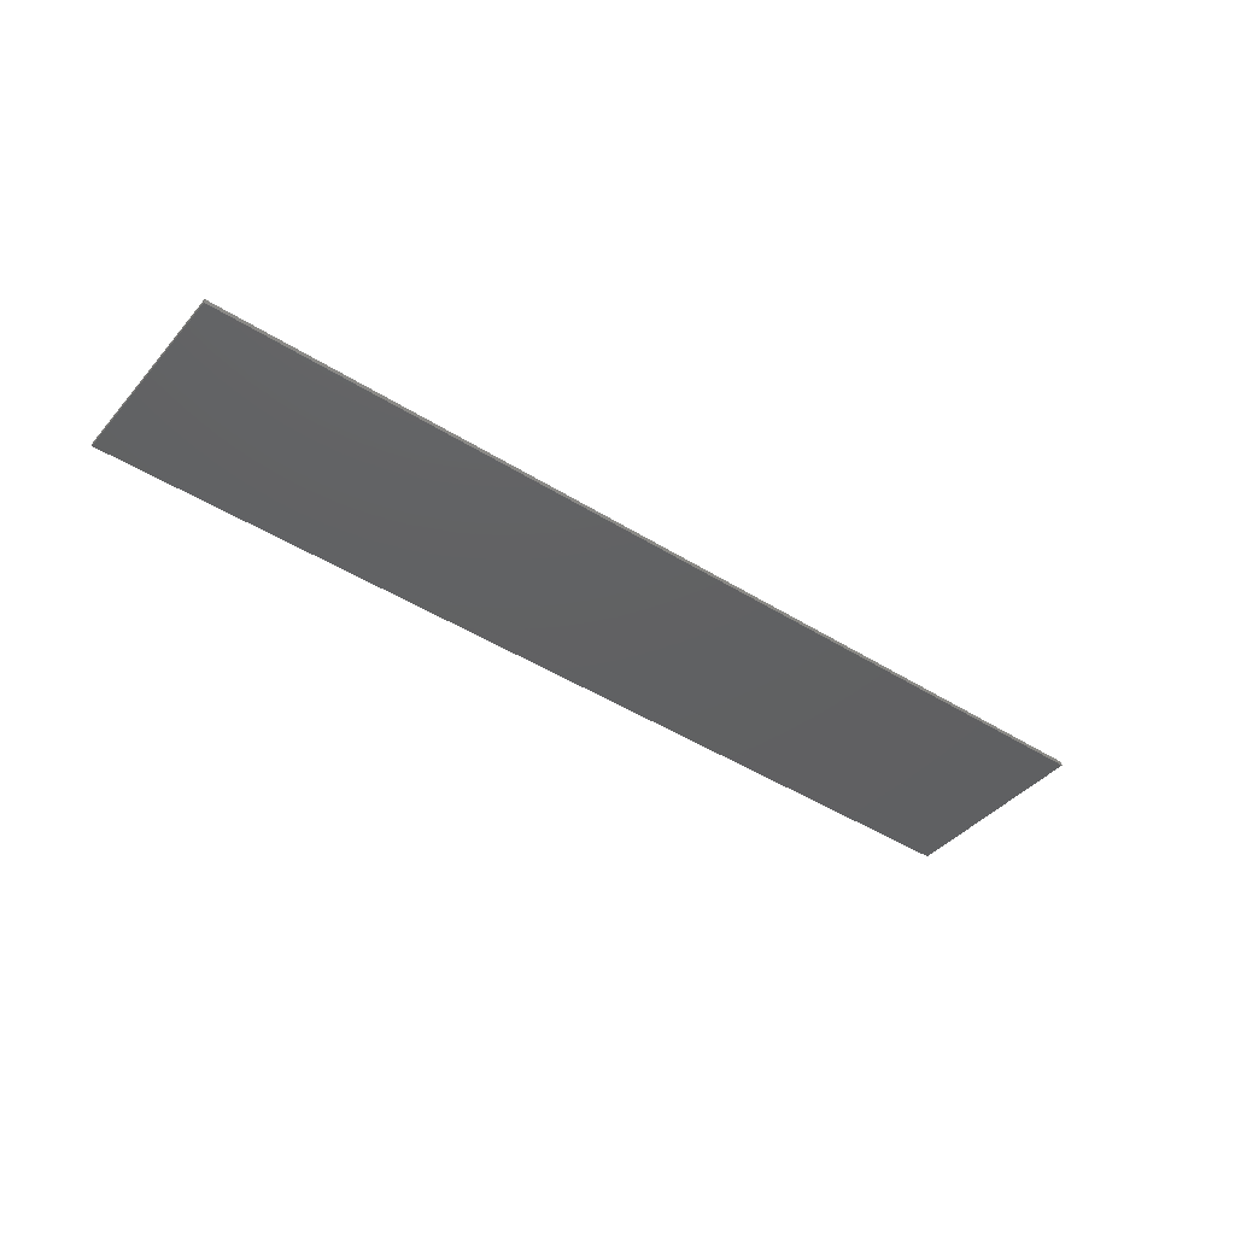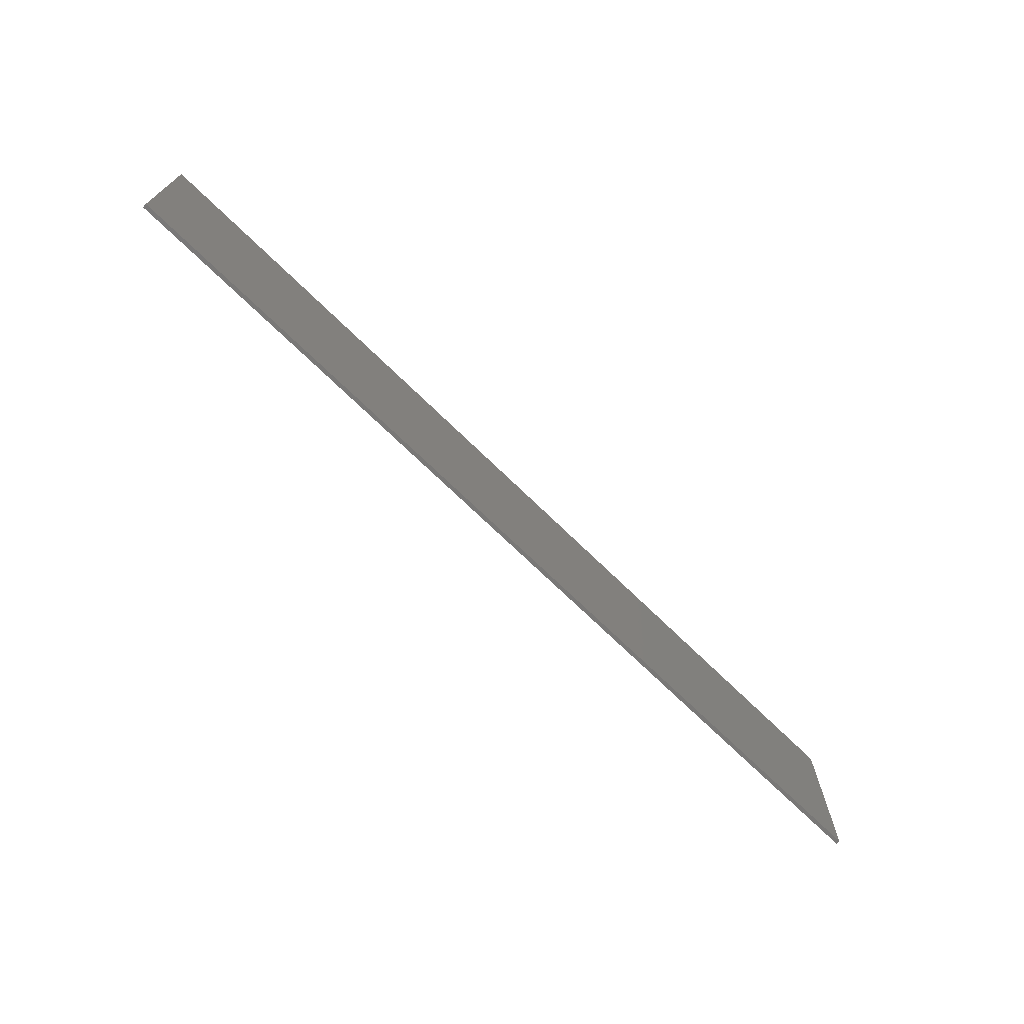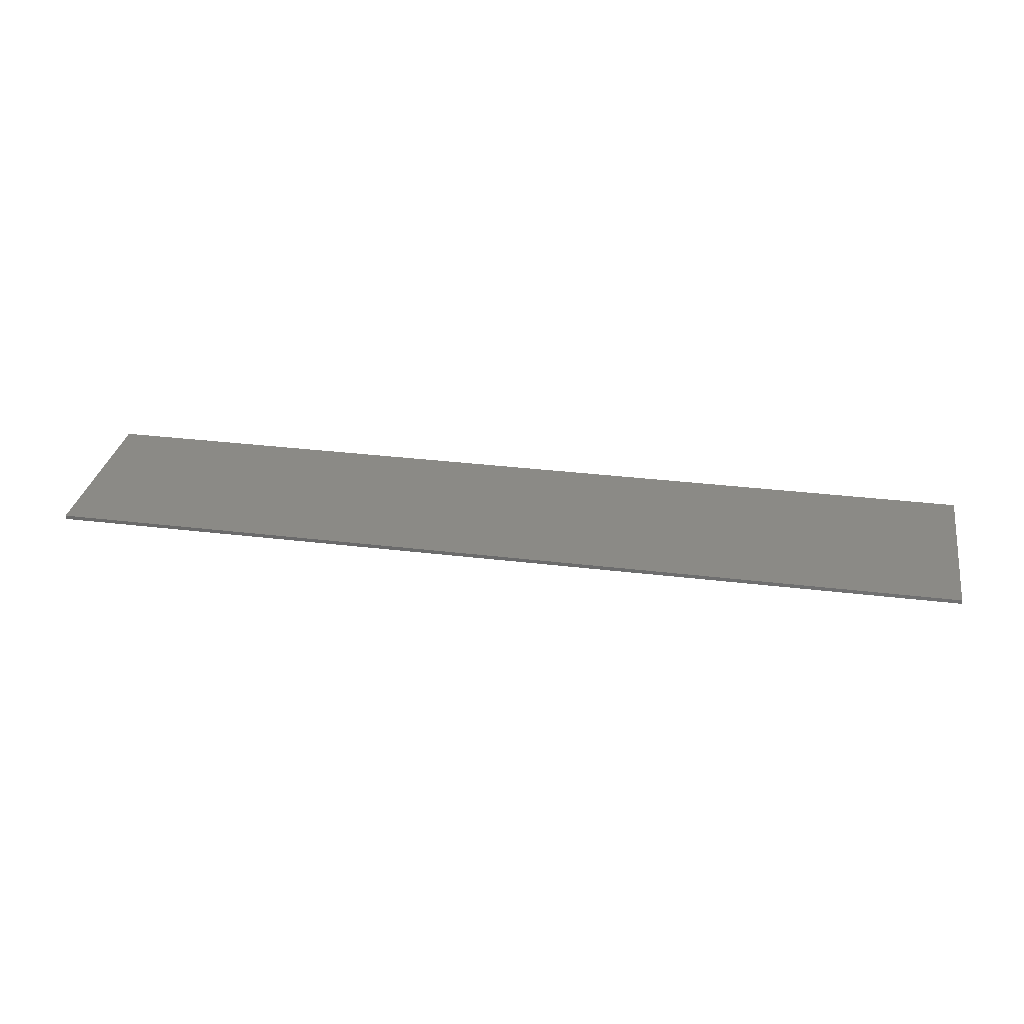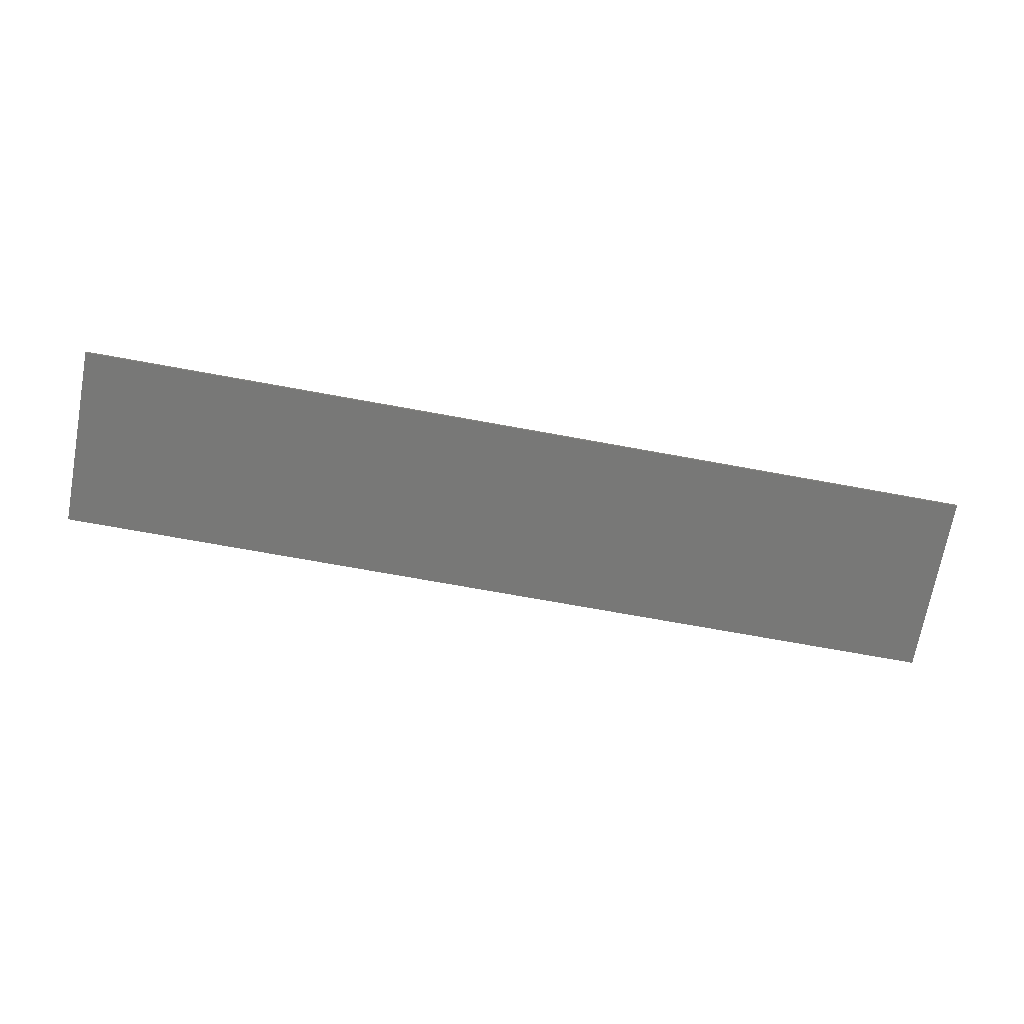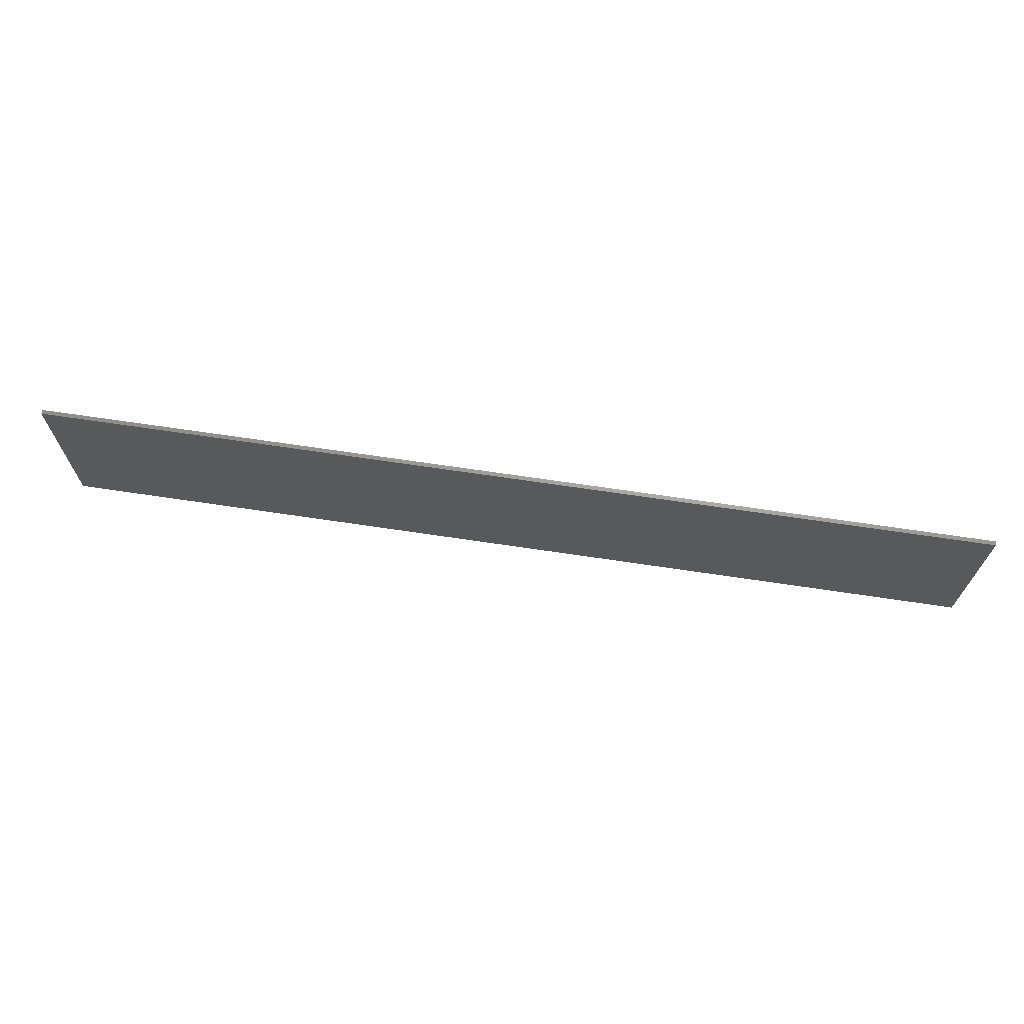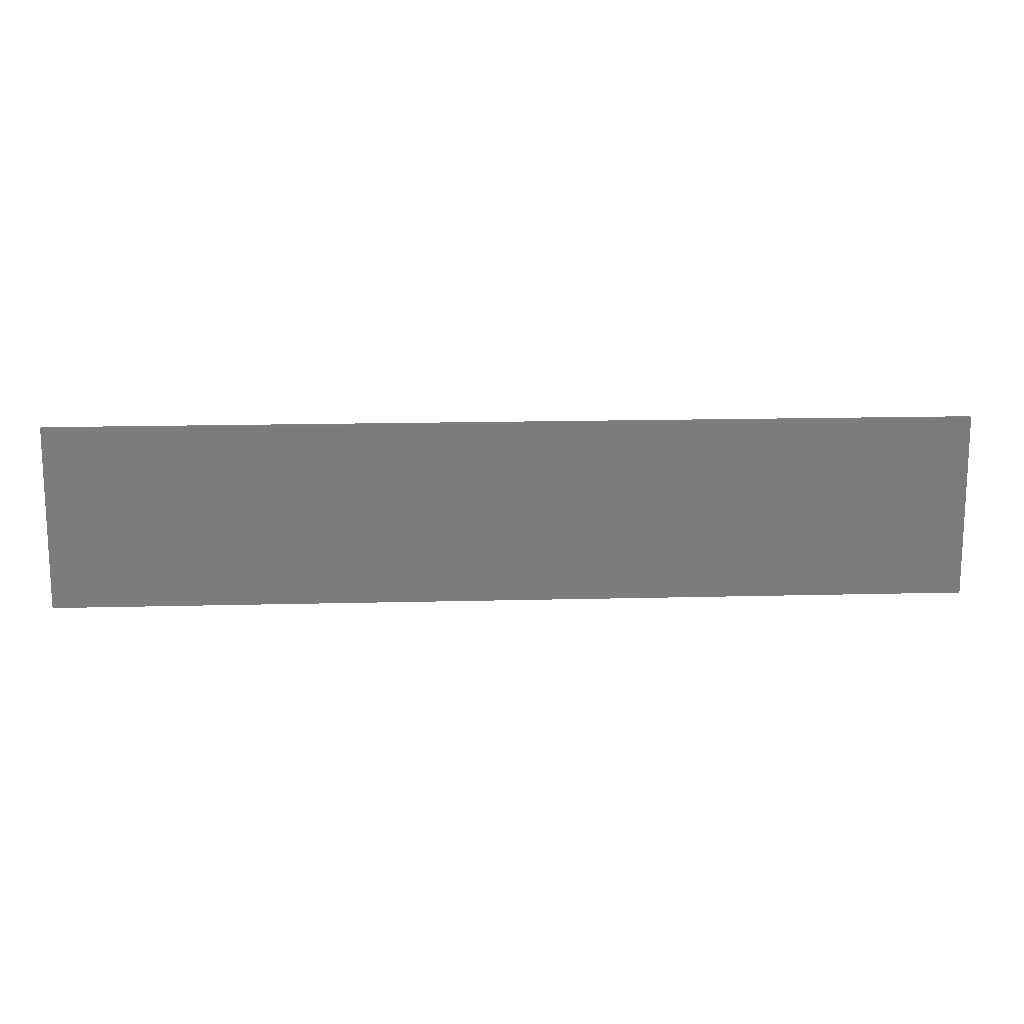
<metadata>
{"format":"stl","ext":"stl","renderer":"f3d","projection":"perspective","resolution":1024,"background":"white","views":[{"elev":-42.5,"azim":-37.3,"up":"+Y"},{"elev":-71.2,"azim":-44.3,"up":"+Z"},{"elev":30.9,"azim":10.0,"up":"+Y"},{"elev":-70.5,"azim":-10.4,"up":"+Y"},{"elev":68.5,"azim":8.5,"up":"+Z"},{"elev":15.1,"azim":176.8,"up":"+Z"}]}
</metadata>
<code>
# stl→obj: 68 verts, 132 faces
v 1.16 0 0.232
v 1.16 0 -0.232
v -1.16 0 -0.232
v -1.16 0 0.232
v -1.16 -0.01 0.232
v 1.16 -0.01 0.232
v -1.16 -0.01 -0.232
v 1.16 -0.01 -0.232
v -0.7785 -0.01 -0.01764
v -0.6896 -0.01 0.05472
v -0.8042 -0.01 0.05304
v -0.8794 -0.01 0.05044
v -0.9938 -0.01 0.04412
v -0.9002 -0.01 -0.02188
v -0.1002 -0.01 -0.02188
v -0.0794 -0.01 0.05044
v -0.1938 -0.01 0.04412
v 0.02152 -0.01 -0.01764
v 0.1104 -0.01 0.05472
v -0.0042 -0.01 0.05304
v 0.6998 -0.01 -0.02188
v 0.7206 -0.01 0.05044
v 0.6062 -0.01 0.04412
v -0.03776 -0.01 -0.06396
v -0.1295 -0.01 -0.1326
v -0.0456 -0.01 0.1599
v 0.8215 -0.01 -0.01764
v 0.7622 -0.01 -0.06396
v 0.8585 -0.01 -0.1261
v 0.88 -0.01 -0.1537
v 0.651 -0.01 -0.1617
v 0.7628 -0.01 -0.081
v -0.149 -0.01 -0.1617
v 0.08004 -0.01 -0.1537
v -0.949 -0.01 -0.1617
v -0.9162 -0.01 -0.02772
v -1.027 -0.01 0.05376
v 0.5726 -0.01 0.05376
v 0.6838 -0.01 -0.02772
v 0.9432 -0.01 0.06668
v 0.8379 -0.01 -0.02236
v -0.0468 -0.01 0.1949
v 0.7532 -0.01 0.1949
v -0.03716 -0.01 -0.081
v 0.03792 -0.01 -0.02236
v -0.72 -0.01 -0.1537
v -0.8372 -0.01 -0.081
v -0.6568 -0.01 0.06668
v -0.1162 -0.01 -0.02772
v -0.8468 -0.01 0.1949
v -0.7947 -0.01 0.0672
v -0.7621 -0.01 -0.02236
v -0.7415 -0.01 -0.1261
v -0.8378 -0.01 -0.06396
v -0.9295 -0.01 -0.1326
v -0.8899 -0.01 0.06388
v -0.8456 -0.01 0.1599
v 0.05852 -0.01 -0.1261
v 0.1432 -0.01 0.06668
v -0.2274 -0.01 0.05376
v -0.08992 -0.01 0.06388
v 0.00532 -0.01 0.0672
v 0.9104 -0.01 0.05472
v 0.6705 -0.01 -0.1326
v 0.7101 -0.01 0.06388
v 0.7544 -0.01 0.1599
v 0.8053 -0.01 0.0672
v 0.7958 -0.01 0.05304
f 1 2 3
f 1 3 4
f 5 6 1
f 5 1 4
f 7 5 4
f 7 4 3
f 8 7 3
f 8 3 2
f 6 8 2
f 6 2 1
f 9 10 11
f 12 13 14
f 15 16 17
f 18 19 20
f 21 22 23
f 24 15 25
f 20 26 16
f 27 28 29
f 30 31 8
f 30 32 31
f 33 31 34
f 35 36 37
f 38 31 39
f 6 40 41
f 6 42 43
f 33 34 44
f 34 31 45
f 35 46 47
f 48 33 49
f 48 50 51
f 9 52 48
f 9 48 10
f 46 52 9
f 46 9 53
f 46 53 54
f 46 54 47
f 35 47 54
f 35 54 55
f 35 55 14
f 35 14 36
f 37 36 14
f 37 14 13
f 50 56 12
f 50 12 57
f 37 13 12
f 37 12 56
f 48 51 11
f 48 11 10
f 50 57 11
f 50 11 51
f 34 45 18
f 34 18 58
f 59 19 18
f 59 18 45
f 34 58 24
f 34 24 44
f 33 44 24
f 33 24 25
f 33 25 15
f 33 15 49
f 60 49 15
f 60 15 17
f 42 61 16
f 42 16 26
f 60 17 16
f 60 16 61
f 59 62 20
f 59 20 19
f 42 26 20
f 42 20 62
f 30 41 27
f 30 27 29
f 40 63 27
f 40 27 41
f 30 29 28
f 30 28 32
f 31 32 28
f 31 28 64
f 31 64 21
f 31 21 39
f 21 23 38
f 21 38 39
f 43 65 22
f 43 22 66
f 38 23 22
f 38 22 65
f 40 67 68
f 40 68 63
f 43 66 68
f 43 68 67
f 53 9 12
f 53 12 54
f 9 11 57
f 9 57 12
f 68 21 64
f 68 64 28
f 12 14 55
f 12 55 54
f 20 24 58
f 20 58 18
f 21 68 66
f 21 66 22
f 24 20 16
f 24 16 15
f 63 68 28
f 63 28 27
f 38 59 45
f 38 45 31
f 56 50 5
f 56 5 37
f 59 43 42
f 59 42 62
f 8 31 33
f 8 33 7
f 5 7 35
f 5 35 37
f 65 43 59
f 65 59 38
f 30 8 6
f 30 6 41
f 42 6 5
f 42 5 50
f 6 43 67
f 6 67 40
f 46 33 48
f 46 48 52
f 46 35 7
f 46 7 33
f 61 42 50
f 61 50 60
f 49 60 50
f 49 50 48

</code>
